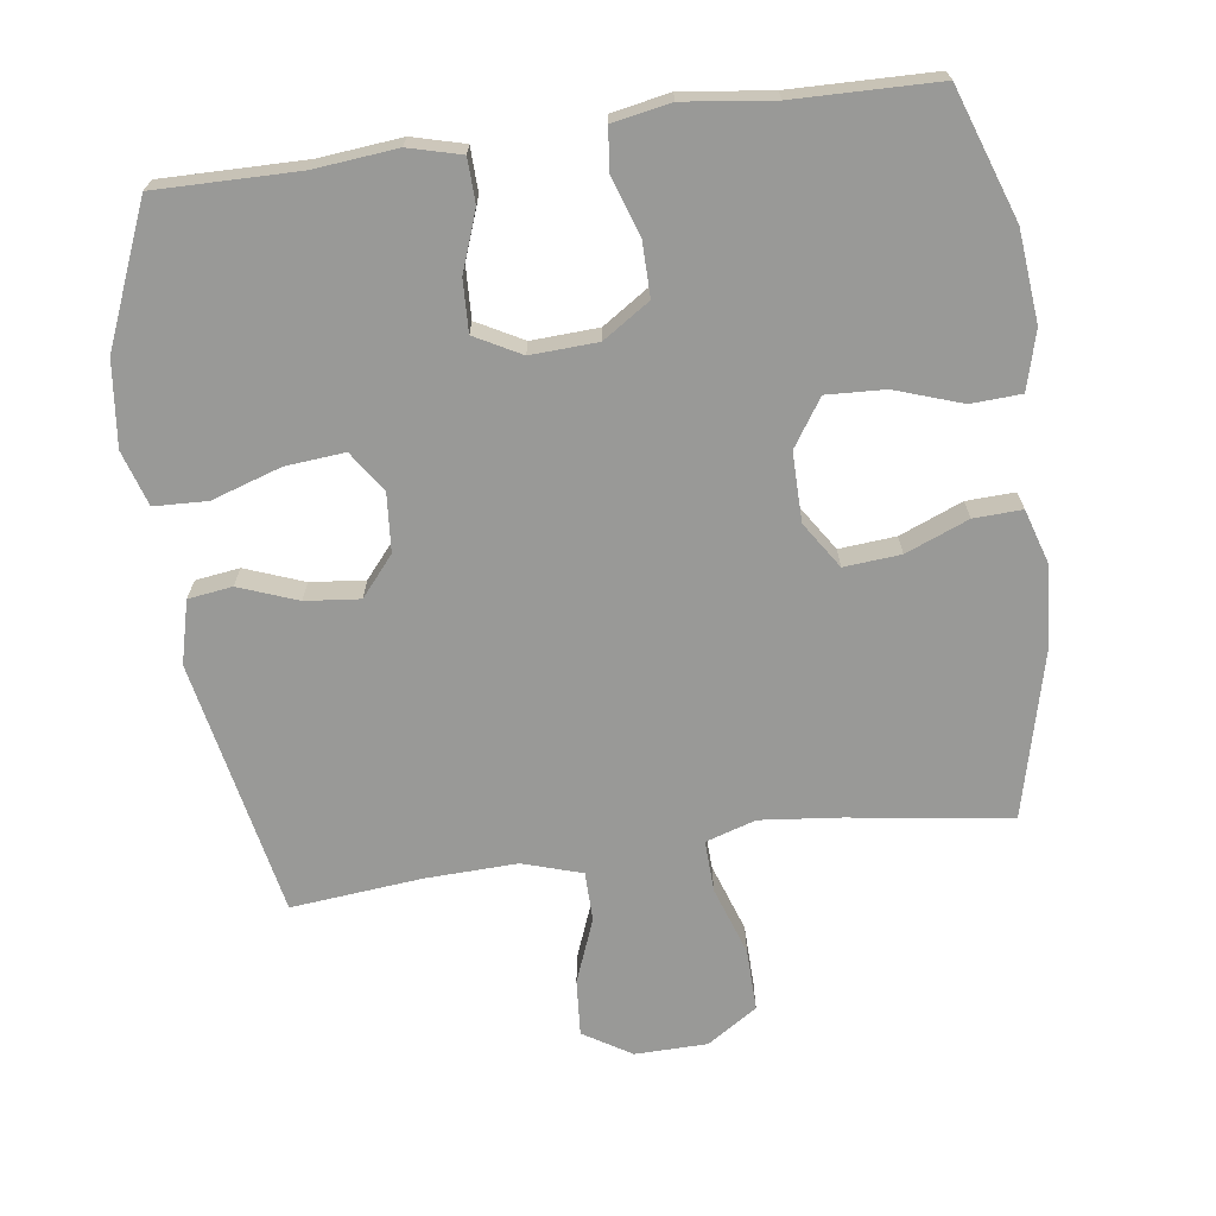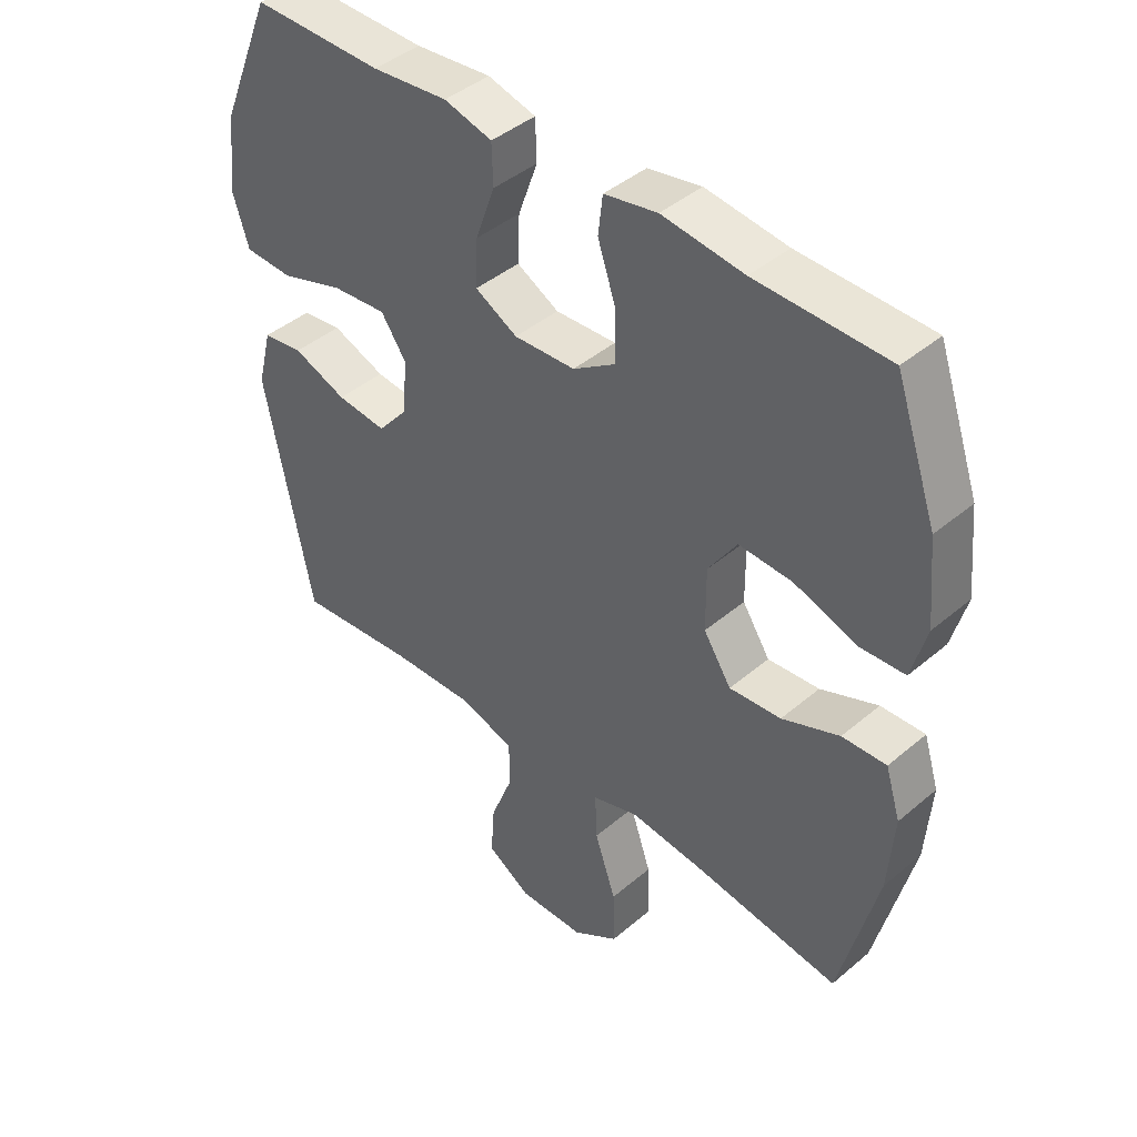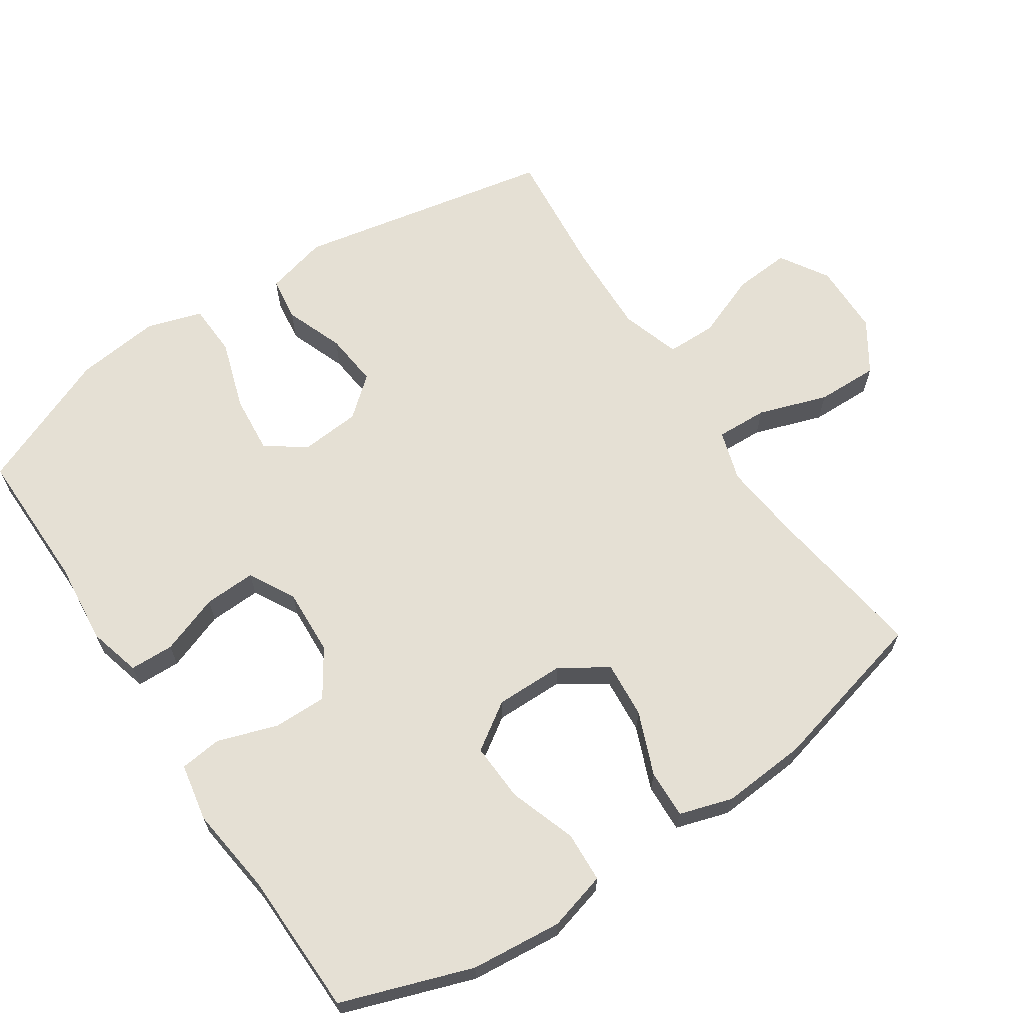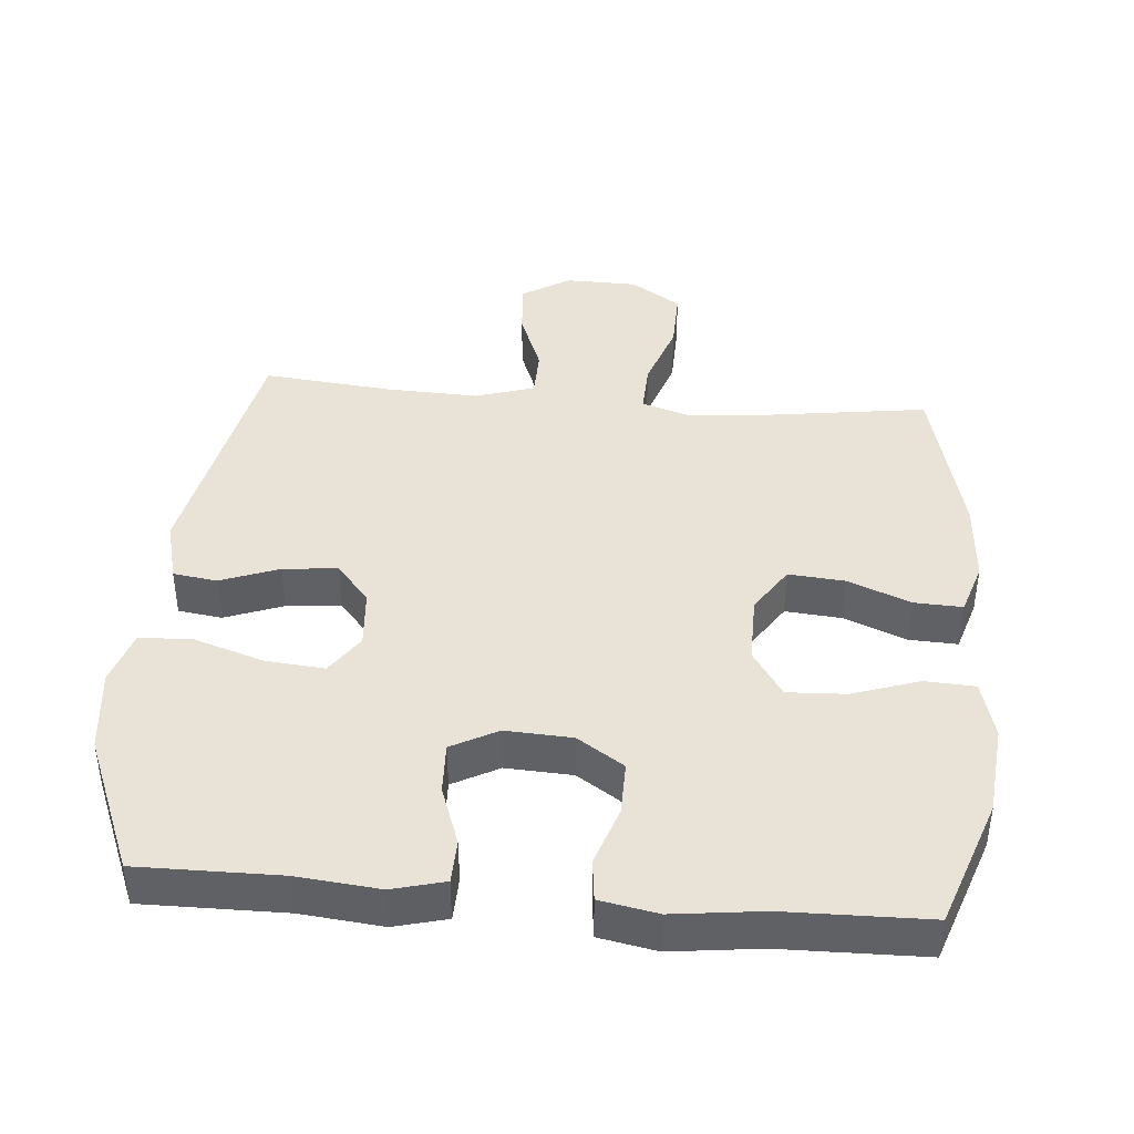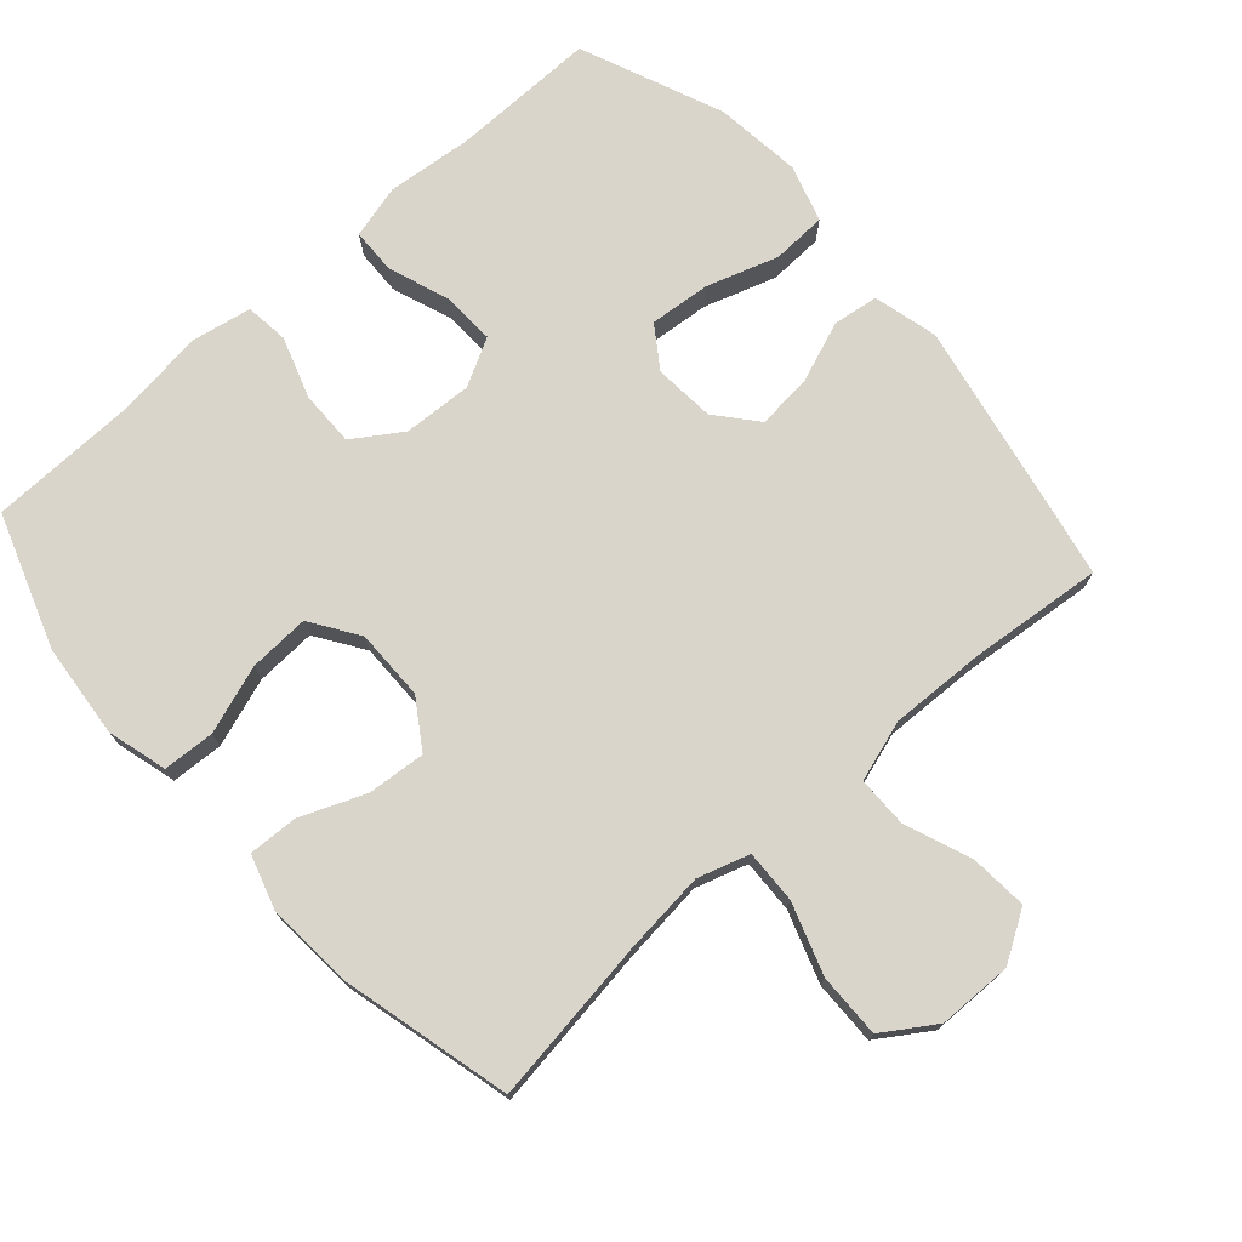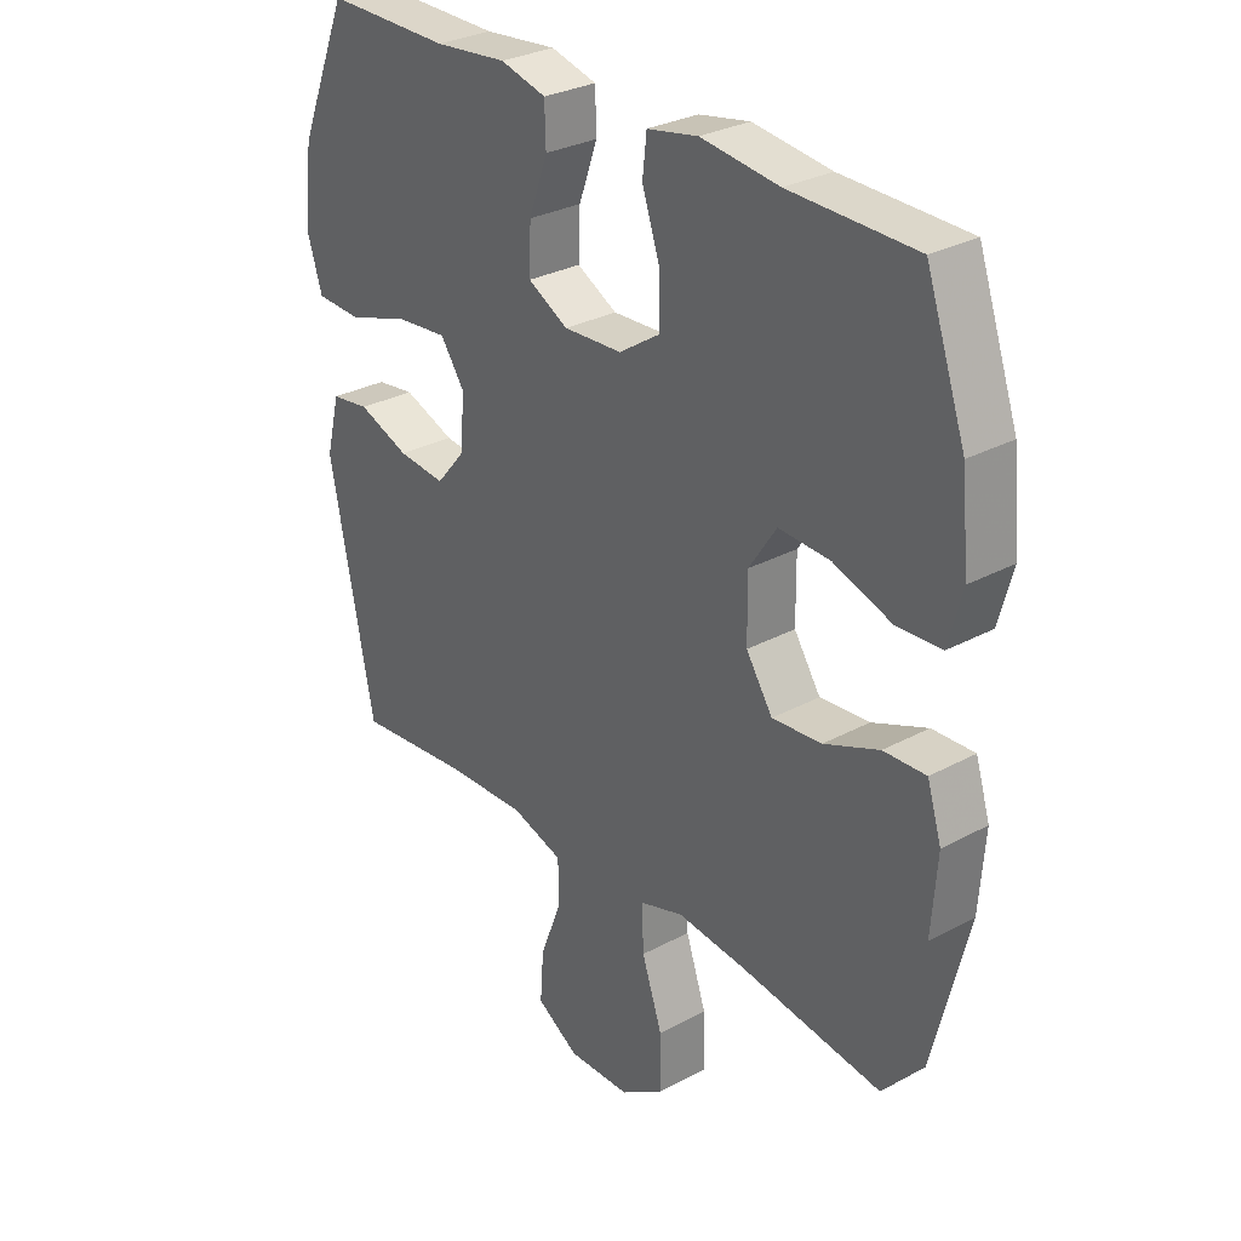
<metadata>
{"format":"obj","ext":"obj","renderer":"f3d","projection":"perspective","resolution":1024,"background":"white","views":[{"elev":-68.8,"azim":7.8,"up":"+Y"},{"elev":42.8,"azim":44.9,"up":"+Z"},{"elev":65.2,"azim":56.2,"up":"+Y"},{"elev":41.5,"azim":4.9,"up":"+Y"},{"elev":74.3,"azim":138.3,"up":"+Y"},{"elev":29.7,"azim":51.6,"up":"+Z"}]}
</metadata>
<code>
v -0.5 0.07 -0.5
v -0.574 0.07 -0.127
v -0.551 0.07 -0.036
v -0.487 0.07 -0.027
v -0.402 0.07 -0.059
v -0.323 0.07 -0.067
v -0.275 0.07 -0.01
v -0.268 0.07 0.076
v -0.308 0.07 0.134
v -0.394 0.07 0.126
v -0.495 0.07 0.093
v -0.572 0.07 0.096
v -0.597 0.07 0.176
v -0.583 0.07 0.299
v -0.5 0.07 0.5
v -0.294 0.07 0.498
v -0.174 0.07 0.51
v -0.098 0.07 0.49
v -0.096 0.07 0.426
v -0.127 0.07 0.34
v -0.13 0.07 0.265
v -0.063 0.07 0.229
v 0.034 0.07 0.234
v 0.102 0.07 0.279
v 0.101 0.07 0.357
v 0.072 0.07 0.443
v 0.079 0.07 0.504
v 0.163 0.07 0.52
v 0.292 0.07 0.504
v 0.5 0.07 0.5
v 0.566 0.07 0.311
v 0.579 0.07 0.179
v 0.556 0.07 0.094
v 0.483 0.07 0.09
v 0.386 0.07 0.123
v 0.301 0.07 0.127
v 0.256 0.07 0.059
v 0.257 0.07 -0.041
v 0.301 0.07 -0.108
v 0.383 0.07 -0.101
v 0.474 0.07 -0.064
v 0.544 0.07 -0.061
v 0.568 0.07 -0.138
v 0.559 0.07 -0.261
v 0.5 0.07 -0.5
v 0.266 0.07 -0.467
v 0.15 0.07 -0.455
v 0.077 0.07 -0.478
v 0.08 0.07 -0.553
v 0.114 0.07 -0.653
v 0.116 0.07 -0.743
v 0.043 0.07 -0.791
v -0.062 0.07 -0.793
v -0.132 0.07 -0.75
v -0.126 0.07 -0.668
v -0.09 0.07 -0.575
v -0.091 0.07 -0.503
v -0.177 0.07 -0.476
v -0.311 0.07 -0.481
v -0.5 0 -0.5
v -0.574 0 -0.127
v -0.551 0 -0.036
v -0.487 0 -0.027
v -0.402 0 -0.059
v -0.323 0 -0.067
v -0.275 0 -0.01
v -0.268 0 0.076
v -0.308 0 0.134
v -0.394 0 0.126
v -0.495 0 0.093
v -0.572 0 0.096
v -0.597 0 0.176
v -0.583 0 0.299
v -0.5 0 0.5
v -0.294 0 0.498
v -0.174 0 0.51
v -0.098 0 0.49
v -0.096 0 0.426
v -0.127 0 0.34
v -0.13 0 0.265
v -0.063 0 0.229
v 0.034 0 0.234
v 0.102 0 0.279
v 0.101 0 0.357
v 0.072 0 0.443
v 0.079 0 0.504
v 0.163 0 0.52
v 0.292 0 0.504
v 0.5 0 0.5
v 0.566 0 0.311
v 0.579 0 0.179
v 0.556 0 0.094
v 0.483 0 0.09
v 0.386 0 0.123
v 0.301 0 0.127
v 0.256 0 0.059
v 0.257 0 -0.041
v 0.301 0 -0.108
v 0.383 0 -0.101
v 0.474 0 -0.064
v 0.544 0 -0.061
v 0.568 0 -0.138
v 0.559 0 -0.261
v 0.5 0 -0.5
v 0.266 0 -0.467
v 0.15 0 -0.455
v 0.077 0 -0.478
v 0.08 0 -0.553
v 0.114 0 -0.653
v 0.116 0 -0.743
v 0.043 0 -0.791
v -0.062 0 -0.793
v -0.132 0 -0.75
v -0.126 0 -0.668
v -0.09 0 -0.575
v -0.091 0 -0.503
v -0.177 0 -0.476
v -0.311 0 -0.481
f 54 55 56
f 53 54 56
f 52 53 56
f 51 52 56
f 50 51 56
f 49 50 56
f 48 49 56 57
f 47 48 57 58
f 44 45 46
f 43 44 46
f 42 43 46
f 41 42 46
f 40 41 46
f 39 40 46 47
f 47 58 59
f 39 47 59
f 38 39 59
f 33 34 35
f 32 33 35
f 31 32 35
f 30 31 35
f 29 30 35
f 29 35 36
f 28 29 36
f 27 28 36
f 26 27 36
f 25 26 36
f 24 25 36 37
f 18 19 20
f 17 18 20
f 16 17 20
f 16 20 21
f 15 16 21
f 14 15 21
f 13 14 21
f 12 13 21
f 11 12 21
f 10 11 21
f 9 10 21 22
f 3 4 5
f 2 3 5
f 1 2 5
f 59 1 5
f 59 5 6
f 59 6 7
f 38 59 7
f 37 38 7
f 24 37 7
f 23 24 7
f 8 9 22 23
f 7 8 23
f 115 114 113
f 115 113 112
f 115 112 111
f 115 111 110
f 115 110 109
f 115 109 108
f 116 115 108 107
f 117 116 107 106
f 105 104 103
f 105 103 102
f 105 102 101
f 105 101 100
f 105 100 99
f 106 105 99 98
f 118 117 106
f 118 106 98
f 118 98 97
f 94 93 92
f 94 92 91
f 94 91 90
f 94 90 89
f 94 89 88
f 95 94 88
f 95 88 87
f 95 87 86
f 95 86 85
f 95 85 84
f 96 95 84 83
f 79 78 77
f 79 77 76
f 79 76 75
f 80 79 75
f 80 75 74
f 80 74 73
f 80 73 72
f 80 72 71
f 80 71 70
f 80 70 69
f 81 80 69 68
f 64 63 62
f 64 62 61
f 64 61 60
f 64 60 118
f 65 64 118
f 66 65 118
f 66 118 97
f 66 97 96
f 66 96 83
f 66 83 82
f 82 81 68 67
f 82 67 66
f 1 60 61 2
f 2 61 62 3
f 3 62 63 4
f 4 63 64 5
f 5 64 65 6
f 6 65 66 7
f 7 66 67 8
f 8 67 68 9
f 9 68 69 10
f 10 69 70 11
f 11 70 71 12
f 12 71 72 13
f 13 72 73 14
f 14 73 74 15
f 15 74 75 16
f 16 75 76 17
f 17 76 77 18
f 18 77 78 19
f 19 78 79 20
f 20 79 80 21
f 21 80 81 22
f 22 81 82 23
f 23 82 83 24
f 24 83 84 25
f 25 84 85 26
f 26 85 86 27
f 27 86 87 28
f 28 87 88 29
f 29 88 89 30
f 30 89 90 31
f 31 90 91 32
f 32 91 92 33
f 33 92 93 34
f 34 93 94 35
f 35 94 95 36
f 36 95 96 37
f 37 96 97 38
f 38 97 98 39
f 39 98 99 40
f 40 99 100 41
f 41 100 101 42
f 42 101 102 43
f 43 102 103 44
f 44 103 104 45
f 45 104 105 46
f 46 105 106 47
f 47 106 107 48
f 48 107 108 49
f 49 108 109 50
f 50 109 110 51
f 51 110 111 52
f 52 111 112 53
f 53 112 113 54
f 54 113 114 55
f 55 114 115 56
f 56 115 116 57
f 57 116 117 58
f 58 117 118 59
f 59 118 60 1

</code>
